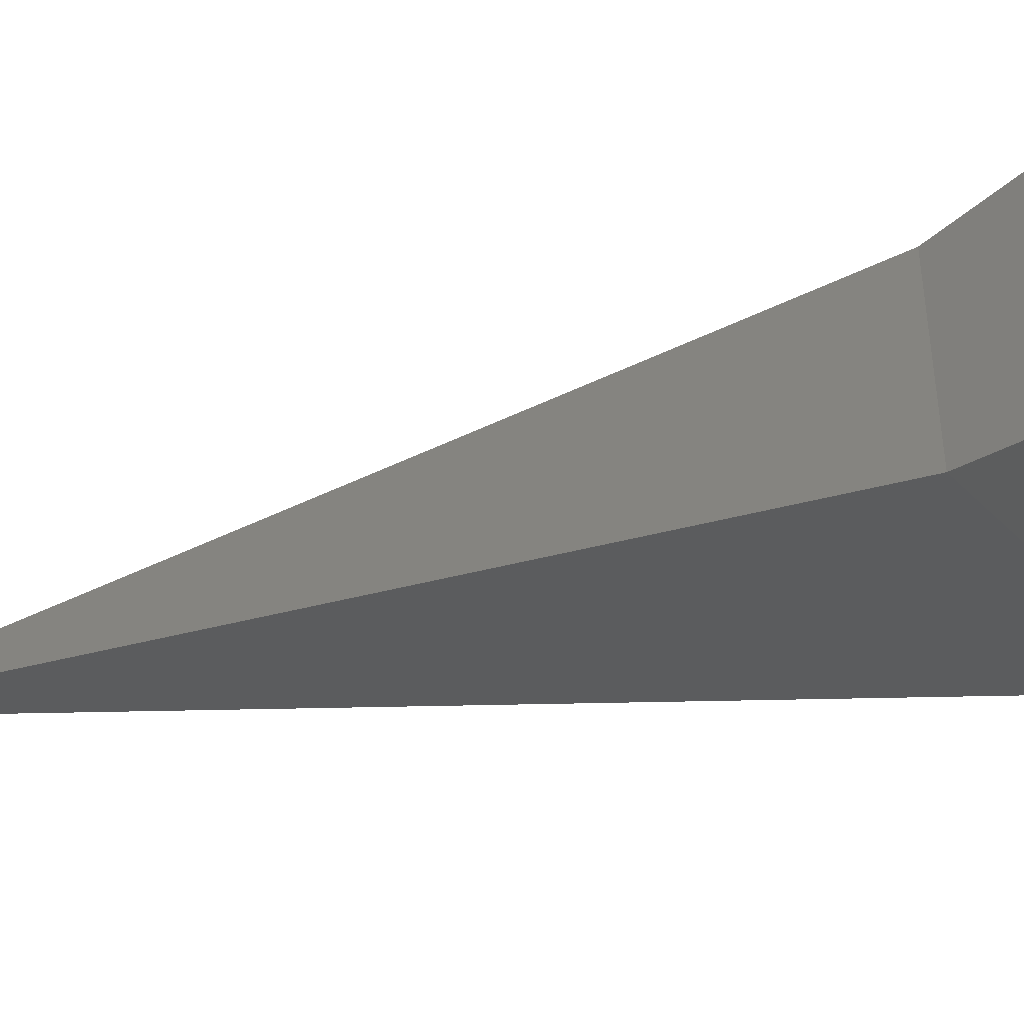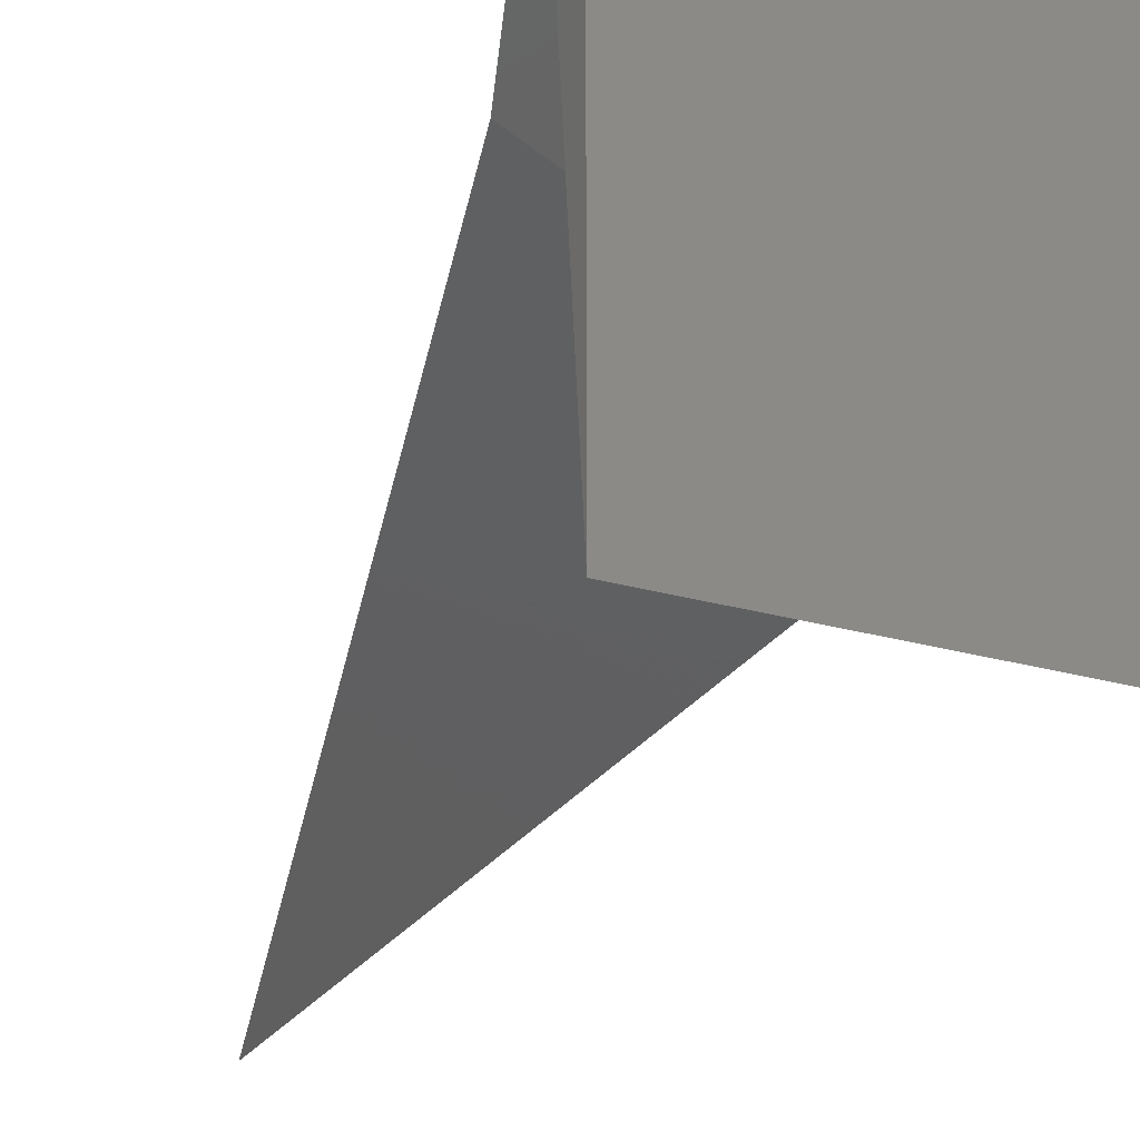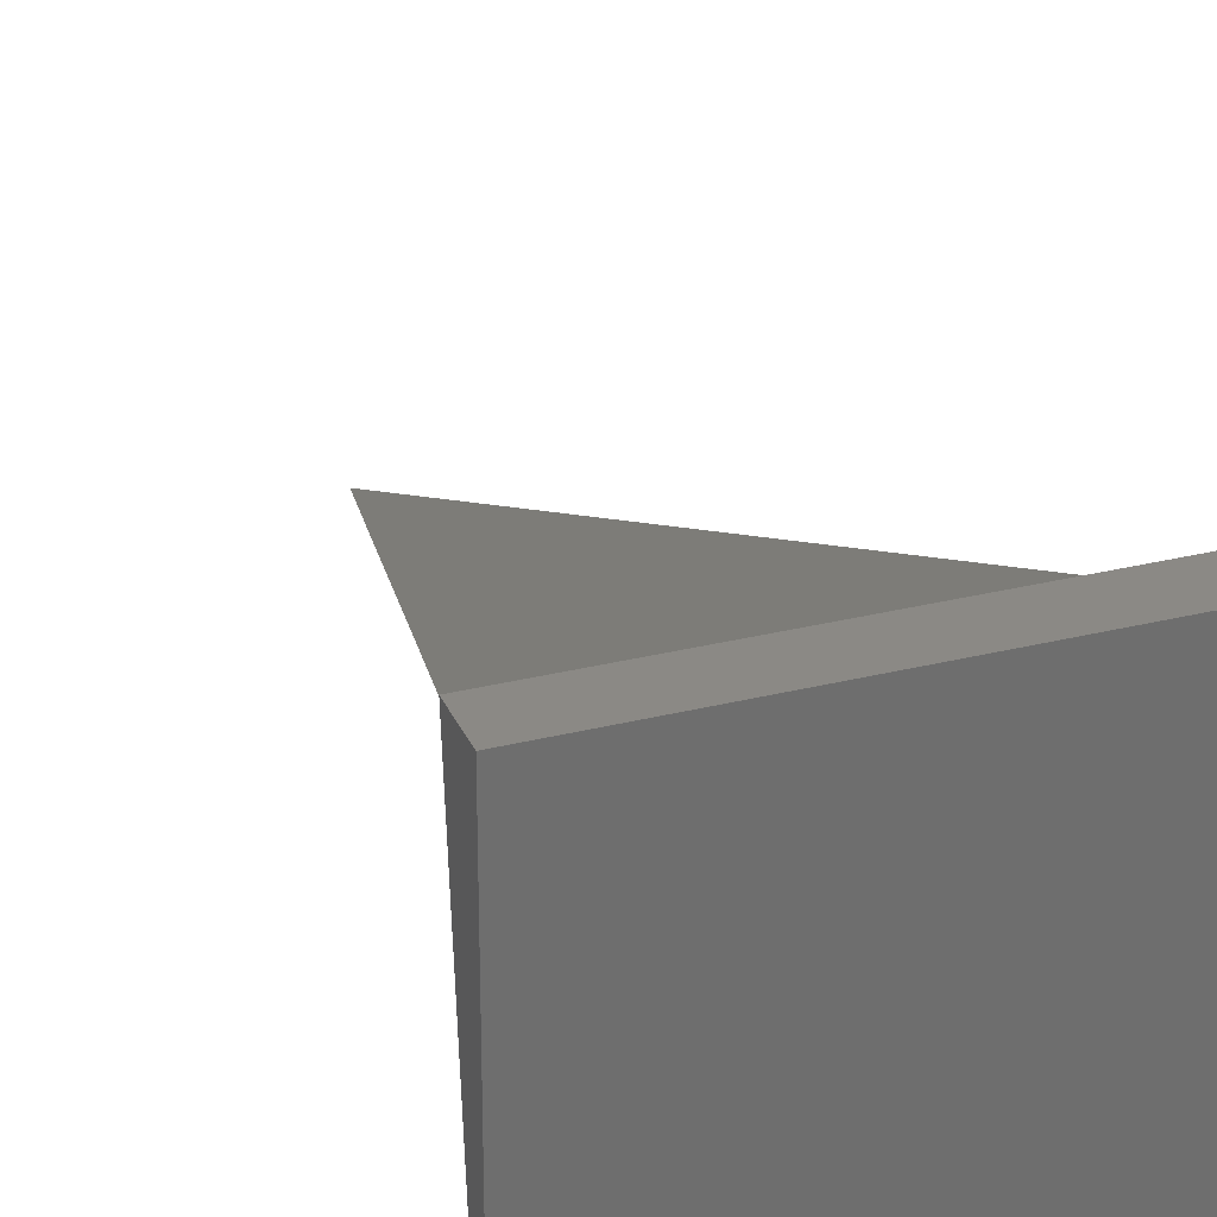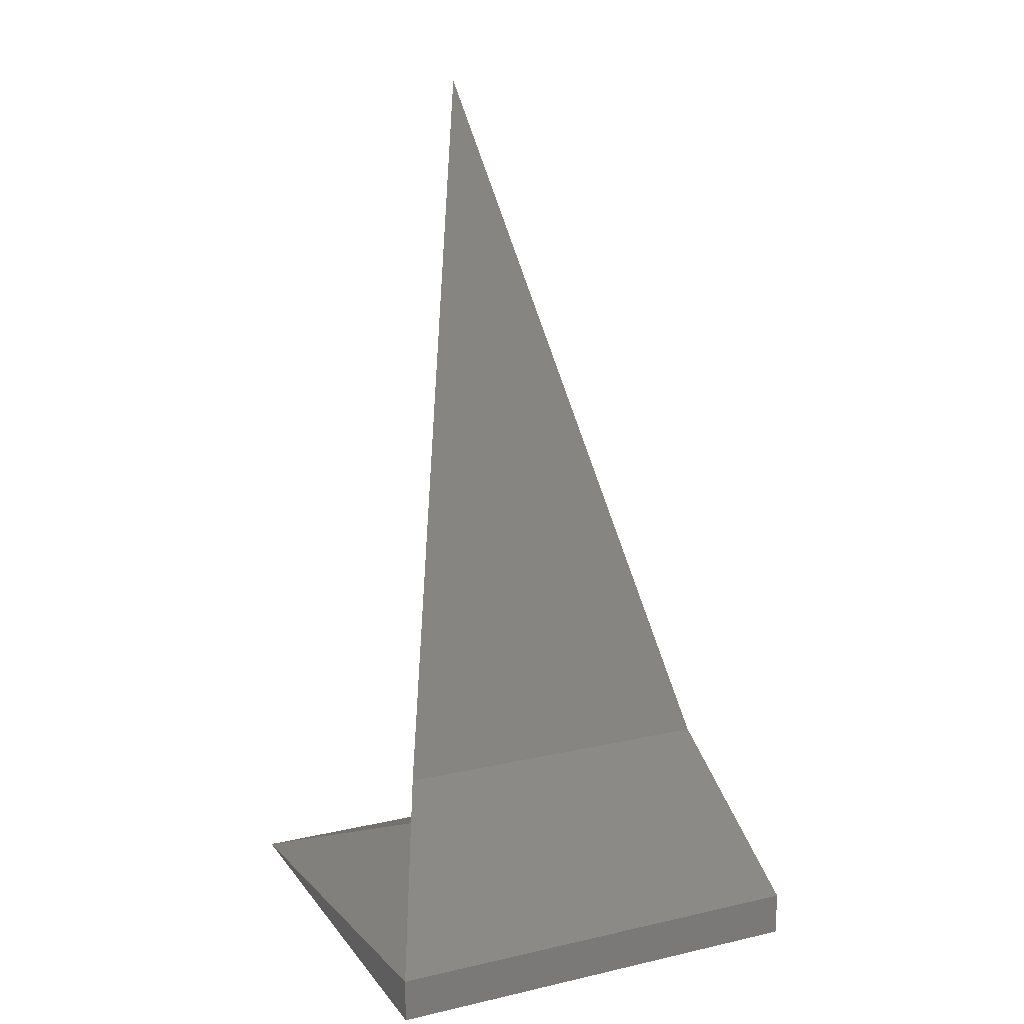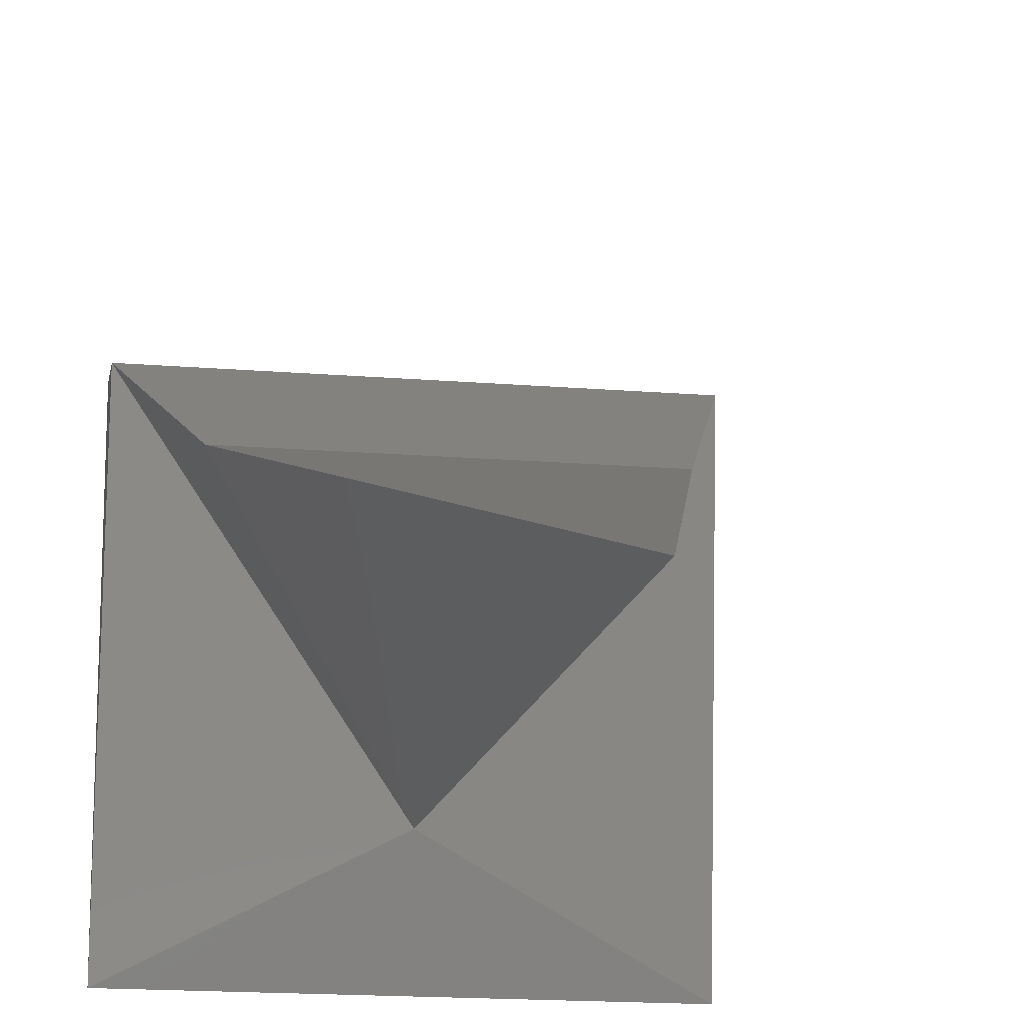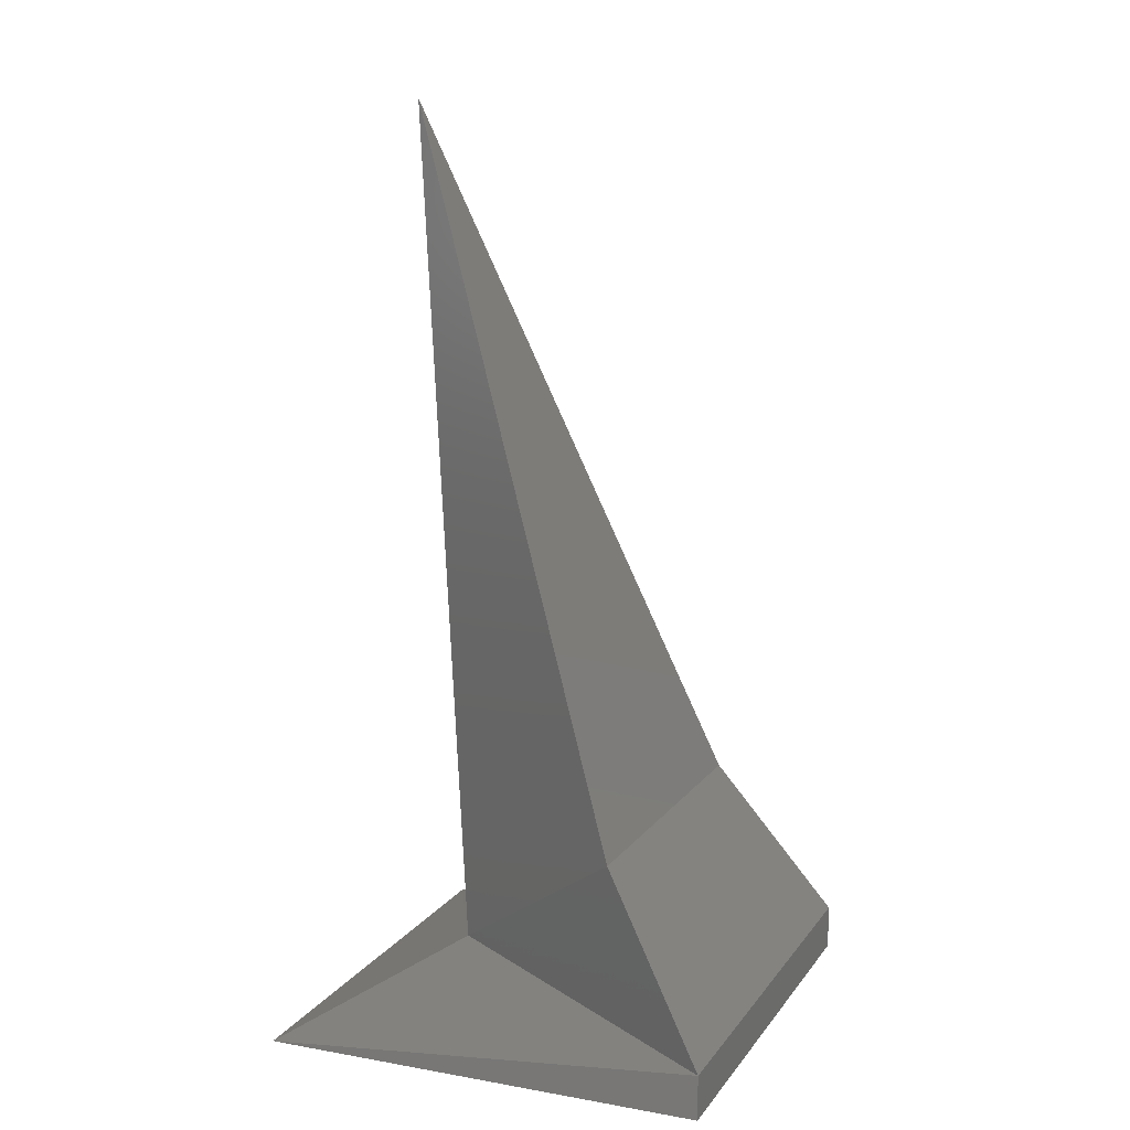
<metadata>
{"format":"stl","ext":"stl","renderer":"f3d","projection":"perspective","resolution":1024,"background":"white","views":[{"elev":25.8,"azim":93.2,"up":"+Y"},{"elev":-23.3,"azim":153.3,"up":"+Y"},{"elev":29.3,"azim":159.7,"up":"+Y"},{"elev":16.5,"azim":155.3,"up":"+Z"},{"elev":-16.6,"azim":-9.6,"up":"+Y"},{"elev":12.5,"azim":112.3,"up":"+Z"}]}
</metadata>
<code>
# stl→obj: 10 verts, 18 faces
v 111.5 20 2
v 121.5 5 2
v 114 15 9.504
v 131.5 20 2
v 129 15 9.504
v 121.5 2.993 41.12
v 131.5 0 0
v 131.5 20 0
v 111.5 0 0
v 111.5 20 0
f 1 2 3
f 4 5 2
f 3 4 1
f 4 3 5
f 6 5 3
f 3 2 6
f 5 3 2
f 5 6 2
f 4 7 8
f 8 9 10
f 9 8 7
f 7 2 9
f 10 9 1
f 4 2 7
f 2 1 9
f 1 8 10
f 8 1 4
f 4 1 2

</code>
